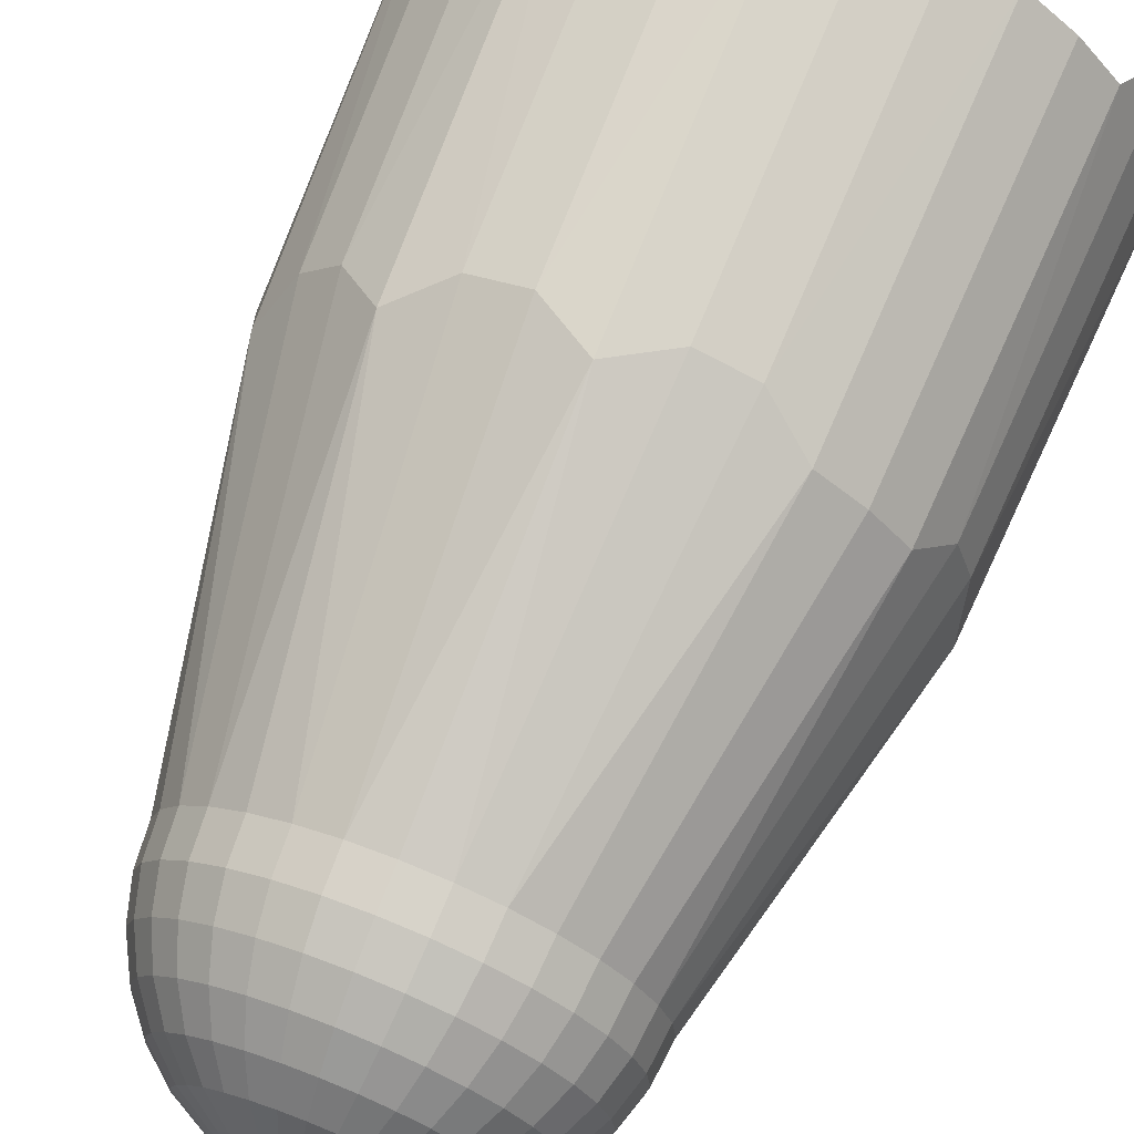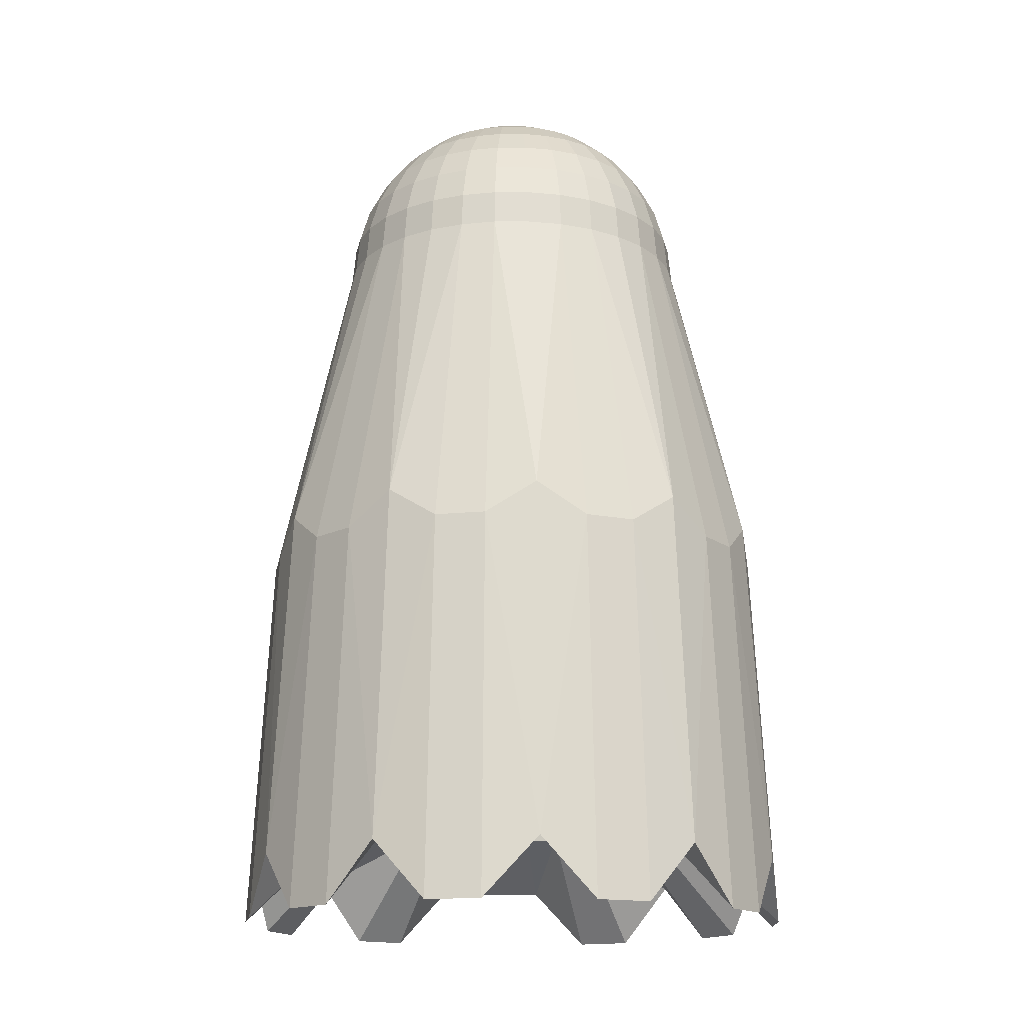
<metadata>
{"format":"obj","ext":"obj","renderer":"f3d","projection":"perspective","resolution":1024,"background":"white","views":[{"elev":70.2,"azim":-158.2,"up":"+Z"},{"elev":-16.2,"azim":129.6,"up":"+Y"}]}
</metadata>
<code>
o Sphere
v 0 2.83 -0.1951
v 0 2.773 -0.3827
v 0 2.68 -0.5556
v 0 2.556 -0.7071
v 0 2.404 -0.8315
v 0 2.231 -0.9239
v 0 2.044 -0.9808
v 0.03806 2.83 -0.1913
v 0.07466 2.773 -0.3753
v 0.1084 2.68 -0.5449
v 0.1379 2.556 -0.6935
v 0.1622 2.404 -0.8155
v 0.1802 2.231 -0.9061
v 0.1913 2.044 -0.9619
v 0.1951 1.849 -0.9808
v 0.2977 -1.782 -1.497
v 0.1802 -1.51 -0.9061
v 0.07466 2.83 -0.1802
v 0.1464 2.773 -0.3536
v 0.2126 2.68 -0.5133
v 0.2706 2.556 -0.6533
v 0.3182 2.404 -0.7682
v 0.3536 2.231 -0.8536
v 0.3753 2.044 -0.9061
v 0.3827 1.849 -0.9239
v 0.584 -2.104 -1.41
v 0.3536 -1.51 -0.8536
v 0.1084 2.83 -0.1622
v 0.2126 2.773 -0.3182
v 0.3087 2.68 -0.4619
v 0.3928 2.556 -0.5879
v 0.4619 2.404 -0.6913
v 0.5133 2.231 -0.7682
v 0.5449 2.044 -0.8155
v 0.5556 1.849 -0.8315
v 0.8478 -2.104 -1.269
v 0.5133 -1.51 -0.7682
v 0.1379 2.83 -0.1379
v 0.2706 2.773 -0.2706
v 0.3928 2.68 -0.3928
v 0.5 2.556 -0.5
v 0.5879 2.404 -0.5879
v 0.6533 2.231 -0.6533
v 0.6935 2.044 -0.6935
v 0.7071 1.849 -0.7071
v 1.079 -1.782 -1.079
v 0.6533 -1.51 -0.6533
v 0.1622 2.83 -0.1084
v 0.3182 2.773 -0.2126
v 0.4619 2.68 -0.3087
v 0.5879 2.556 -0.3928
v 0.6913 2.404 -0.4619
v 0.7682 2.231 -0.5133
v 0.8155 2.044 -0.5449
v 0.8315 1.849 -0.5556
v 1.269 -2.104 -0.8478
v 0.7682 -1.51 -0.5133
v 0.1802 2.83 -0.07466
v 0.3536 2.773 -0.1464
v 0.5133 2.68 -0.2126
v 0.6533 2.556 -0.2706
v 0.7682 2.404 -0.3182
v 0.8536 2.231 -0.3536
v 0.9061 2.044 -0.3753
v 0.9239 1.849 -0.3827
v 1.41 -2.104 -0.584
v 0.8536 -1.51 -0.3536
v 0.1913 2.83 -0.03806
v 0.3753 2.773 -0.07466
v 0.5449 2.68 -0.1084
v 0.6935 2.556 -0.1379
v 0.8155 2.404 -0.1622
v 0.9061 2.231 -0.1802
v 0.9619 2.044 -0.1913
v 0.9808 1.849 -0.1951
v 1.497 -1.782 -0.2977
v 0.9061 -1.51 -0.1802
v 0.1951 2.83 0
v 0.3827 2.773 0
v 0.5556 2.68 0
v 0.7071 2.556 0
v 0.8315 2.404 0
v 0.9239 2.231 0
v 0.9808 2.044 0
v 1 1.849 0
v 1.526 -2.104 0
v 0.9239 -1.51 0
v 0.1913 2.83 0.03806
v 0.3753 2.773 0.07466
v 0.5449 2.68 0.1084
v 0.6935 2.556 0.1379
v 0.8155 2.404 0.1622
v 0.9061 2.231 0.1802
v 0.9619 2.044 0.1913
v 0.9808 1.849 0.1951
v 1.497 -2.104 0.2977
v 0.9061 -1.51 0.1802
v 0.1802 2.83 0.07466
v 0.3536 2.773 0.1464
v 0.5133 2.68 0.2126
v 0.6533 2.556 0.2706
v 0.7682 2.404 0.3182
v 0.8536 2.231 0.3536
v 0.9061 2.044 0.3753
v 0.9239 1.849 0.3827
v 1.41 -1.782 0.584
v 0.8536 -1.51 0.3536
v 0.1622 2.83 0.1084
v 0.3182 2.773 0.2126
v 0.4619 2.68 0.3087
v 0.5879 2.556 0.3928
v 0.6913 2.404 0.4619
v 0.7682 2.231 0.5133
v 0.8155 2.044 0.5449
v 0.8315 1.849 0.5556
v 1.269 -2.104 0.8478
v 0.7682 -1.51 0.5133
v 0.1379 2.83 0.1379
v 0.2706 2.773 0.2706
v 0.3928 2.68 0.3928
v 0.5 2.556 0.5
v 0.5879 2.404 0.5879
v 0.6533 2.231 0.6533
v 0.6935 2.044 0.6935
v 0.7071 1.849 0.7071
v 1.079 -2.104 1.079
v 0.6533 -1.51 0.6533
v 0.1084 2.83 0.1622
v 0.2126 2.773 0.3182
v 0.3087 2.68 0.4619
v 0.3928 2.556 0.5879
v 0.4619 2.404 0.6913
v 0.5133 2.231 0.7682
v 0.5449 2.044 0.8155
v 0.5556 1.849 0.8315
v 0.8478 -1.782 1.269
v 0.5133 -1.51 0.7682
v 0.07466 2.83 0.1802
v 0.1464 2.773 0.3536
v 0.2126 2.68 0.5133
v 0.2706 2.556 0.6533
v 0.3182 2.404 0.7682
v 0.3536 2.231 0.8536
v 0.3753 2.044 0.9061
v 0.3827 1.849 0.9239
v 0.584 -2.104 1.41
v 0.3536 -1.51 0.8536
v 0.03806 2.83 0.1913
v 0.07466 2.773 0.3753
v 0.1084 2.68 0.5449
v 0.1379 2.556 0.6935
v 0.1622 2.404 0.8155
v 0.1802 2.231 0.9061
v 0.1913 2.044 0.9619
v 0.1951 1.849 0.9808
v 0.2977 -2.104 1.497
v 0.1802 -1.51 0.9061
v 0 2.83 0.1951
v -0 2.773 0.3827
v -0 2.68 0.5556
v 0 2.556 0.7071
v -0 2.404 0.8315
v 0 2.231 0.9239
v -0 2.044 0.9808
v -0 1.849 1
v -0 -1.782 1.526
v -0 -1.51 0.9239
v -0.03806 2.83 0.1913
v -0.07466 2.773 0.3753
v -0.1084 2.68 0.5449
v -0.1379 2.556 0.6935
v -0.1622 2.404 0.8155
v -0.1802 2.231 0.9061
v -0.1913 2.044 0.9619
v -0.1951 1.849 0.9808
v -0.2977 -2.104 1.497
v -0.1802 -1.51 0.9061
v -0.07466 2.83 0.1802
v -0.1464 2.773 0.3536
v -0.2126 2.68 0.5133
v -0.2706 2.556 0.6533
v -0.3182 2.404 0.7682
v -0.3536 2.231 0.8536
v -0.3753 2.044 0.9061
v -0.3827 1.849 0.9239
v -0.584 -2.104 1.41
v -0.3536 -1.51 0.8536
v -0.1084 2.83 0.1622
v -0.2126 2.773 0.3182
v -0.3087 2.68 0.4619
v -0.3928 2.556 0.5879
v -0.4619 2.404 0.6913
v -0.5133 2.231 0.7682
v -0.5449 2.044 0.8155
v -0.5556 1.849 0.8315
v -0.8478 -1.782 1.269
v -0.5133 -1.51 0.7682
v -0.1379 2.83 0.1379
v -0.2706 2.773 0.2706
v -0.3928 2.68 0.3928
v -0.5 2.556 0.5
v -0.5879 2.404 0.5879
v -0.6533 2.231 0.6533
v -0.6935 2.044 0.6935
v -0.7071 1.849 0.7071
v -1.079 -1.782 1.079
v -0.6533 -1.51 0.6533
v -0.1622 2.83 0.1084
v -0.3182 2.773 0.2126
v -0.4619 2.68 0.3087
v -0.5879 2.556 0.3928
v -0.6913 2.404 0.4619
v -0.7682 2.231 0.5133
v -0.8155 2.044 0.5449
v -0.8315 1.849 0.5556
v -1.269 -1.782 0.8478
v -0.7682 -1.51 0.5133
v -0 2.849 0
v -0.1802 2.83 0.07466
v -0.3536 2.773 0.1464
v -0.5133 2.68 0.2126
v -0.6533 2.556 0.2706
v -0.7682 2.404 0.3182
v -0.8536 2.231 0.3536
v -0.9061 2.044 0.3753
v -0.9239 1.849 0.3827
v -1.41 -2.104 0.584
v -0.8536 -1.51 0.3536
v -0.1913 2.83 0.03806
v -0.3753 2.773 0.07466
v -0.5449 2.68 0.1084
v -0.6935 2.556 0.1379
v -0.8155 2.404 0.1622
v -0.9061 2.231 0.1802
v -0.9619 2.044 0.1913
v -0.9808 1.849 0.1951
v -1.497 -2.104 0.2977
v -0.9061 -1.51 0.1802
v -0.1951 2.83 0
v -0.3827 2.773 0
v -0.5556 2.68 -0
v -0.7071 2.556 0
v -0.8315 2.404 0
v -0.9239 2.231 0
v -0.9808 2.044 -0
v -1 1.849 -0
v -1.526 -1.782 -0
v -0.9239 -1.51 -0
v -0.1913 2.83 -0.03806
v -0.3753 2.773 -0.07466
v -0.5449 2.68 -0.1084
v -0.6935 2.556 -0.1379
v -0.8155 2.404 -0.1622
v -0.9061 2.231 -0.1802
v -0.9619 2.044 -0.1913
v -0.9808 1.849 -0.1951
v -1.497 -2.104 -0.2977
v -0.9061 -1.51 -0.1802
v -0.1802 2.83 -0.07466
v -0.3536 2.773 -0.1464
v -0.5133 2.68 -0.2126
v -0.6533 2.556 -0.2706
v -0.7682 2.404 -0.3182
v -0.8536 2.231 -0.3536
v -0.9061 2.044 -0.3753
v -0.9239 1.849 -0.3827
v -1.41 -2.104 -0.584
v -0.8536 -1.51 -0.3536
v -0.1622 2.83 -0.1084
v -0.3182 2.773 -0.2126
v -0.4619 2.68 -0.3087
v -0.5879 2.556 -0.3928
v -0.6913 2.404 -0.4619
v -0.7682 2.231 -0.5133
v -0.8155 2.044 -0.5449
v -0.8315 1.849 -0.5556
v -1.269 -1.782 -0.8478
v -0.7682 -1.51 -0.5133
v -0.1379 2.83 -0.1379
v -0.2706 2.773 -0.2706
v -0.3928 2.68 -0.3928
v -0.5 2.556 -0.5
v -0.5879 2.404 -0.5879
v -0.6533 2.231 -0.6533
v -0.6935 2.044 -0.6935
v -0.7071 1.849 -0.7071
v -1.079 -2.104 -1.079
v -0.6533 -1.51 -0.6533
v -0.1084 2.83 -0.1622
v -0.2126 2.773 -0.3182
v -0.3087 2.68 -0.4619
v -0.3928 2.556 -0.5879
v -0.4619 2.404 -0.6913
v -0.5133 2.231 -0.7682
v -0.5449 2.044 -0.8155
v -0.5556 1.849 -0.8315
v -0.8478 -2.104 -1.269
v -0.5133 -1.51 -0.7682
v -0.07466 2.83 -0.1802
v -0.1464 2.773 -0.3536
v -0.2126 2.68 -0.5133
v -0.2706 2.556 -0.6533
v -0.3182 2.404 -0.7682
v -0.3536 2.231 -0.8536
v -0.3753 2.044 -0.9061
v -0.3827 1.849 -0.9239
v -0.584 -1.782 -1.41
v -0.3536 -1.51 -0.8536
v -0.03806 2.83 -0.1913
v -0.07466 2.773 -0.3753
v -0.1084 2.68 -0.5449
v -0.1379 2.556 -0.6935
v -0.1622 2.404 -0.8155
v -0.1802 2.231 -0.9061
v -0.1913 2.044 -0.9619
v -0.1951 1.849 -0.9808
v -0.2977 -2.104 -1.497
v -0.1802 -1.51 -0.9061
v 1e-06 1.849 -1
v 0 -2.104 -1.526
v 0 -1.51 -0.9239
v 0.2766 0.1396 -1.39
v 0.5425 -0.034 -1.31
v 0.7876 -0.034 -1.179
v 1.002 0.1396 -1.002
v 1.179 -0.034 -0.7876
v 1.31 -0.034 -0.5425
v 1.39 0.1396 -0.2766
v 1.418 -0.034 0
v 1.39 -0.034 0.2766
v 1.31 0.1396 0.5425
v 1.179 -0.034 0.7876
v 1.002 -0.034 1.002
v 0.7876 0.1396 1.179
v 0.5425 -0.034 1.31
v 0.2766 -0.034 1.39
v -0 0.1396 1.418
v -0.2766 -0.034 1.39
v -0.5425 -0.034 1.31
v -0.7876 0.1396 1.179
v -1.002 0.1396 1.002
v -1.179 0.1396 0.7876
v -1.31 -0.034 0.5425
v -1.39 -0.034 0.2766
v -1.418 0.1396 -0
v -1.39 -0.034 -0.2766
v -1.31 -0.034 -0.5425
v -1.179 0.1396 -0.7876
v -1.002 -0.034 -1.002
v -0.7876 -0.034 -1.179
v -0.5425 0.1396 -1.31
v -0.2766 -0.034 -1.39
v 0 -0.034 -1.418
f 319 322 353
f 1 9 2
f 321 16 17
f 2 10 3
f 3 11 4
f 4 12 5
f 5 13 6
f 7 13 14
f 319 14 15
f 1 218 8
f 14 25 15
f 8 218 18
f 322 25 323
f 8 19 9
f 16 27 17
f 9 20 10
f 11 20 21
f 11 22 12
f 12 23 13
f 13 24 14
f 21 30 31
f 21 32 22
f 22 33 23
f 23 34 24
f 24 35 25
f 18 218 28
f 25 324 323
f 18 29 19
f 26 37 27
f 19 30 20
f 35 44 45
f 28 218 38
f 35 325 324
f 28 39 29
f 37 46 47
f 30 39 40
f 30 41 31
f 31 42 32
f 32 43 33
f 34 43 44
f 41 52 42
f 42 53 43
f 44 53 54
f 45 54 55
f 38 218 48
f 325 55 326
f 39 48 49
f 46 57 47
f 39 50 40
f 40 51 41
f 55 327 326
f 48 59 49
f 57 66 67
f 49 60 50
f 50 61 51
f 52 61 62
f 52 63 53
f 54 63 64
f 55 64 65
f 48 218 58
f 62 73 63
f 64 73 74
f 65 74 75
f 58 218 68
f 65 328 327
f 58 69 59
f 67 76 77
f 59 70 60
f 60 71 61
f 61 72 62
f 69 78 79
f 76 87 77
f 69 80 70
f 70 81 71
f 71 82 72
f 72 83 73
f 73 84 74
f 75 84 85
f 68 218 78
f 328 85 329
f 82 93 83
f 83 94 84
f 85 94 95
f 78 218 88
f 85 330 329
f 79 88 89
f 87 96 97
f 79 90 80
f 80 91 81
f 82 91 92
f 97 106 107
f 89 100 90
f 90 101 91
f 92 101 102
f 92 103 93
f 93 104 94
f 95 104 105
f 88 218 98
f 95 331 330
f 88 99 89
f 104 113 114
f 105 114 115
f 98 218 108
f 331 115 332
f 98 109 99
f 106 117 107
f 99 110 100
f 100 111 101
f 102 111 112
f 102 113 103
f 109 120 110
f 110 121 111
f 111 122 112
f 112 123 113
f 114 123 124
f 115 124 125
f 108 218 118
f 115 333 332
f 109 118 119
f 116 127 117
f 124 133 134
f 125 134 135
f 118 218 128
f 125 334 333
f 119 128 129
f 127 136 137
f 119 130 120
f 120 131 121
f 122 131 132
f 122 133 123
f 130 141 131
f 132 141 142
f 132 143 133
f 134 143 144
f 135 144 145
f 128 218 138
f 334 145 335
f 128 139 129
f 136 147 137
f 129 140 130
f 145 154 155
f 138 218 148
f 145 336 335
f 138 149 139
f 147 156 157
f 140 149 150
f 140 151 141
f 142 151 152
f 142 153 143
f 144 153 154
f 151 162 152
f 152 163 153
f 154 163 164
f 155 164 165
f 148 218 158
f 155 337 336
f 148 159 149
f 157 166 167
f 149 160 150
f 150 161 151
f 158 218 168
f 337 175 338
f 158 169 159
f 166 177 167
f 160 169 170
f 160 171 161
f 161 172 162
f 162 173 163
f 164 173 174
f 165 174 175
f 171 182 172
f 172 183 173
f 174 183 184
f 175 184 185
f 168 218 178
f 175 339 338
f 168 179 169
f 176 187 177
f 169 180 170
f 170 181 171
f 185 340 339
f 178 189 179
f 187 196 197
f 179 190 180
f 180 191 181
f 182 191 192
f 182 193 183
f 184 193 194
f 185 194 195
f 178 218 188
f 193 202 203
f 194 203 204
f 195 204 205
f 188 218 198
f 195 341 340
f 188 199 189
f 197 206 207
f 189 200 190
f 190 201 191
f 192 201 202
f 198 209 199
f 206 217 207
f 199 210 200
f 200 211 201
f 201 212 202
f 203 212 213
f 204 213 214
f 205 214 215
f 198 218 208
f 205 342 341
f 213 223 224
f 214 224 225
f 215 225 226
f 208 218 219
f 342 226 343
f 208 220 209
f 216 228 217
f 209 221 210
f 210 222 211
f 211 223 212
f 228 237 238
f 220 231 221
f 221 232 222
f 222 233 223
f 224 233 234
f 225 234 235
f 226 235 236
f 219 218 229
f 226 344 343
f 219 230 220
f 235 244 245
f 236 245 246
f 229 218 239
f 236 345 344
f 229 240 230
f 238 247 248
f 230 241 231
f 231 242 232
f 232 243 233
f 234 243 244
f 241 252 242
f 242 253 243
f 243 254 244
f 245 254 255
f 246 255 256
f 239 218 249
f 345 256 346
f 239 250 240
f 247 258 248
f 240 251 241
f 256 265 266
f 249 218 259
f 256 347 346
f 250 259 260
f 258 267 268
f 251 260 261
f 251 262 252
f 253 262 263
f 253 264 254
f 255 264 265
f 261 272 262
f 263 272 273
f 264 273 274
f 265 274 275
f 266 275 276
f 259 218 269
f 266 348 347
f 259 270 260
f 268 277 278
f 260 271 261
f 276 285 286
f 269 218 279
f 348 286 349
f 269 280 270
f 277 288 278
f 270 281 271
f 271 282 272
f 272 283 273
f 273 284 274
f 275 284 285
f 282 293 283
f 283 294 284
f 285 294 295
f 286 295 296
f 279 218 289
f 286 350 349
f 280 289 290
f 287 298 288
f 280 291 281
f 281 292 282
f 289 218 299
f 296 351 350
f 289 300 290
f 298 307 308
f 290 301 291
f 291 302 292
f 292 303 293
f 293 304 294
f 295 304 305
f 296 305 306
f 302 313 303
f 304 313 314
f 305 314 315
f 306 315 316
f 299 218 309
f 351 316 352
f 299 310 300
f 307 318 308
f 300 311 301
f 301 312 302
f 316 353 352
f 310 1 2
f 317 321 318
f 311 2 3
f 312 3 4
f 313 4 5
f 314 5 6
f 315 6 7
f 316 7 319
f 309 218 1
f 352 320 317
f 307 352 317
f 350 307 297
f 349 297 287
f 277 349 287
f 347 277 267
f 346 267 257
f 247 346 257
f 344 247 237
f 343 237 227
f 216 343 227
f 341 216 206
f 340 206 196
f 339 196 186
f 338 186 176
f 166 338 176
f 336 166 156
f 335 156 146
f 136 335 146
f 333 136 126
f 332 126 116
f 106 332 116
f 330 106 96
f 329 96 86
f 76 329 86
f 327 76 66
f 326 66 56
f 46 326 56
f 324 46 36
f 323 36 26
f 16 323 26
f 353 16 320
f 319 15 322
f 1 8 9
f 321 320 16
f 2 9 10
f 3 10 11
f 4 11 12
f 5 12 13
f 7 6 13
f 319 7 14
f 14 24 25
f 322 15 25
f 8 18 19
f 16 26 27
f 9 19 20
f 11 10 20
f 11 21 22
f 12 22 23
f 13 23 24
f 21 20 30
f 21 31 32
f 22 32 33
f 23 33 34
f 24 34 35
f 25 35 324
f 18 28 29
f 26 36 37
f 19 29 30
f 35 34 44
f 35 45 325
f 28 38 39
f 37 36 46
f 30 29 39
f 30 40 41
f 31 41 42
f 32 42 43
f 34 33 43
f 41 51 52
f 42 52 53
f 44 43 53
f 45 44 54
f 325 45 55
f 39 38 48
f 46 56 57
f 39 49 50
f 40 50 51
f 55 65 327
f 48 58 59
f 57 56 66
f 49 59 60
f 50 60 61
f 52 51 61
f 52 62 63
f 54 53 63
f 55 54 64
f 62 72 73
f 64 63 73
f 65 64 74
f 65 75 328
f 58 68 69
f 67 66 76
f 59 69 70
f 60 70 71
f 61 71 72
f 69 68 78
f 76 86 87
f 69 79 80
f 70 80 81
f 71 81 82
f 72 82 83
f 73 83 84
f 75 74 84
f 328 75 85
f 82 92 93
f 83 93 94
f 85 84 94
f 85 95 330
f 79 78 88
f 87 86 96
f 79 89 90
f 80 90 91
f 82 81 91
f 97 96 106
f 89 99 100
f 90 100 101
f 92 91 101
f 92 102 103
f 93 103 104
f 95 94 104
f 95 105 331
f 88 98 99
f 104 103 113
f 105 104 114
f 331 105 115
f 98 108 109
f 106 116 117
f 99 109 110
f 100 110 111
f 102 101 111
f 102 112 113
f 109 119 120
f 110 120 121
f 111 121 122
f 112 122 123
f 114 113 123
f 115 114 124
f 115 125 333
f 109 108 118
f 116 126 127
f 124 123 133
f 125 124 134
f 125 135 334
f 119 118 128
f 127 126 136
f 119 129 130
f 120 130 131
f 122 121 131
f 122 132 133
f 130 140 141
f 132 131 141
f 132 142 143
f 134 133 143
f 135 134 144
f 334 135 145
f 128 138 139
f 136 146 147
f 129 139 140
f 145 144 154
f 145 155 336
f 138 148 149
f 147 146 156
f 140 139 149
f 140 150 151
f 142 141 151
f 142 152 153
f 144 143 153
f 151 161 162
f 152 162 163
f 154 153 163
f 155 154 164
f 155 165 337
f 148 158 159
f 157 156 166
f 149 159 160
f 150 160 161
f 337 165 175
f 158 168 169
f 166 176 177
f 160 159 169
f 160 170 171
f 161 171 172
f 162 172 173
f 164 163 173
f 165 164 174
f 171 181 182
f 172 182 183
f 174 173 183
f 175 174 184
f 175 185 339
f 168 178 179
f 176 186 187
f 169 179 180
f 170 180 181
f 185 195 340
f 178 188 189
f 187 186 196
f 179 189 190
f 180 190 191
f 182 181 191
f 182 192 193
f 184 183 193
f 185 184 194
f 193 192 202
f 194 193 203
f 195 194 204
f 195 205 341
f 188 198 199
f 197 196 206
f 189 199 200
f 190 200 201
f 192 191 201
f 198 208 209
f 206 216 217
f 199 209 210
f 200 210 211
f 201 211 212
f 203 202 212
f 204 203 213
f 205 204 214
f 205 215 342
f 213 212 223
f 214 213 224
f 215 214 225
f 342 215 226
f 208 219 220
f 216 227 228
f 209 220 221
f 210 221 222
f 211 222 223
f 228 227 237
f 220 230 231
f 221 231 232
f 222 232 233
f 224 223 233
f 225 224 234
f 226 225 235
f 226 236 344
f 219 229 230
f 235 234 244
f 236 235 245
f 236 246 345
f 229 239 240
f 238 237 247
f 230 240 241
f 231 241 242
f 232 242 243
f 234 233 243
f 241 251 252
f 242 252 253
f 243 253 254
f 245 244 254
f 246 245 255
f 345 246 256
f 239 249 250
f 247 257 258
f 240 250 251
f 256 255 265
f 256 266 347
f 250 249 259
f 258 257 267
f 251 250 260
f 251 261 262
f 253 252 262
f 253 263 264
f 255 254 264
f 261 271 272
f 263 262 272
f 264 263 273
f 265 264 274
f 266 265 275
f 266 276 348
f 259 269 270
f 268 267 277
f 260 270 271
f 276 275 285
f 348 276 286
f 269 279 280
f 277 287 288
f 270 280 281
f 271 281 282
f 272 282 283
f 273 283 284
f 275 274 284
f 282 292 293
f 283 293 294
f 285 284 294
f 286 285 295
f 286 296 350
f 280 279 289
f 287 297 298
f 280 290 291
f 281 291 292
f 296 306 351
f 289 299 300
f 298 297 307
f 290 300 301
f 291 301 302
f 292 302 303
f 293 303 304
f 295 294 304
f 296 295 305
f 302 312 313
f 304 303 313
f 305 304 314
f 306 305 315
f 351 306 316
f 299 309 310
f 307 317 318
f 300 310 311
f 301 311 312
f 316 319 353
f 310 309 1
f 317 320 321
f 311 310 2
f 312 311 3
f 313 312 4
f 314 313 5
f 315 314 6
f 316 315 7
f 352 353 320
f 307 351 352
f 350 351 307
f 349 350 297
f 277 348 349
f 347 348 277
f 346 347 267
f 247 345 346
f 344 345 247
f 343 344 237
f 216 342 343
f 341 342 216
f 340 341 206
f 339 340 196
f 338 339 186
f 166 337 338
f 336 337 166
f 335 336 156
f 136 334 335
f 333 334 136
f 332 333 126
f 106 331 332
f 330 331 106
f 329 330 96
f 76 328 329
f 327 328 76
f 326 327 66
f 46 325 326
f 324 325 46
f 323 324 36
f 16 322 323
f 353 322 16

</code>
